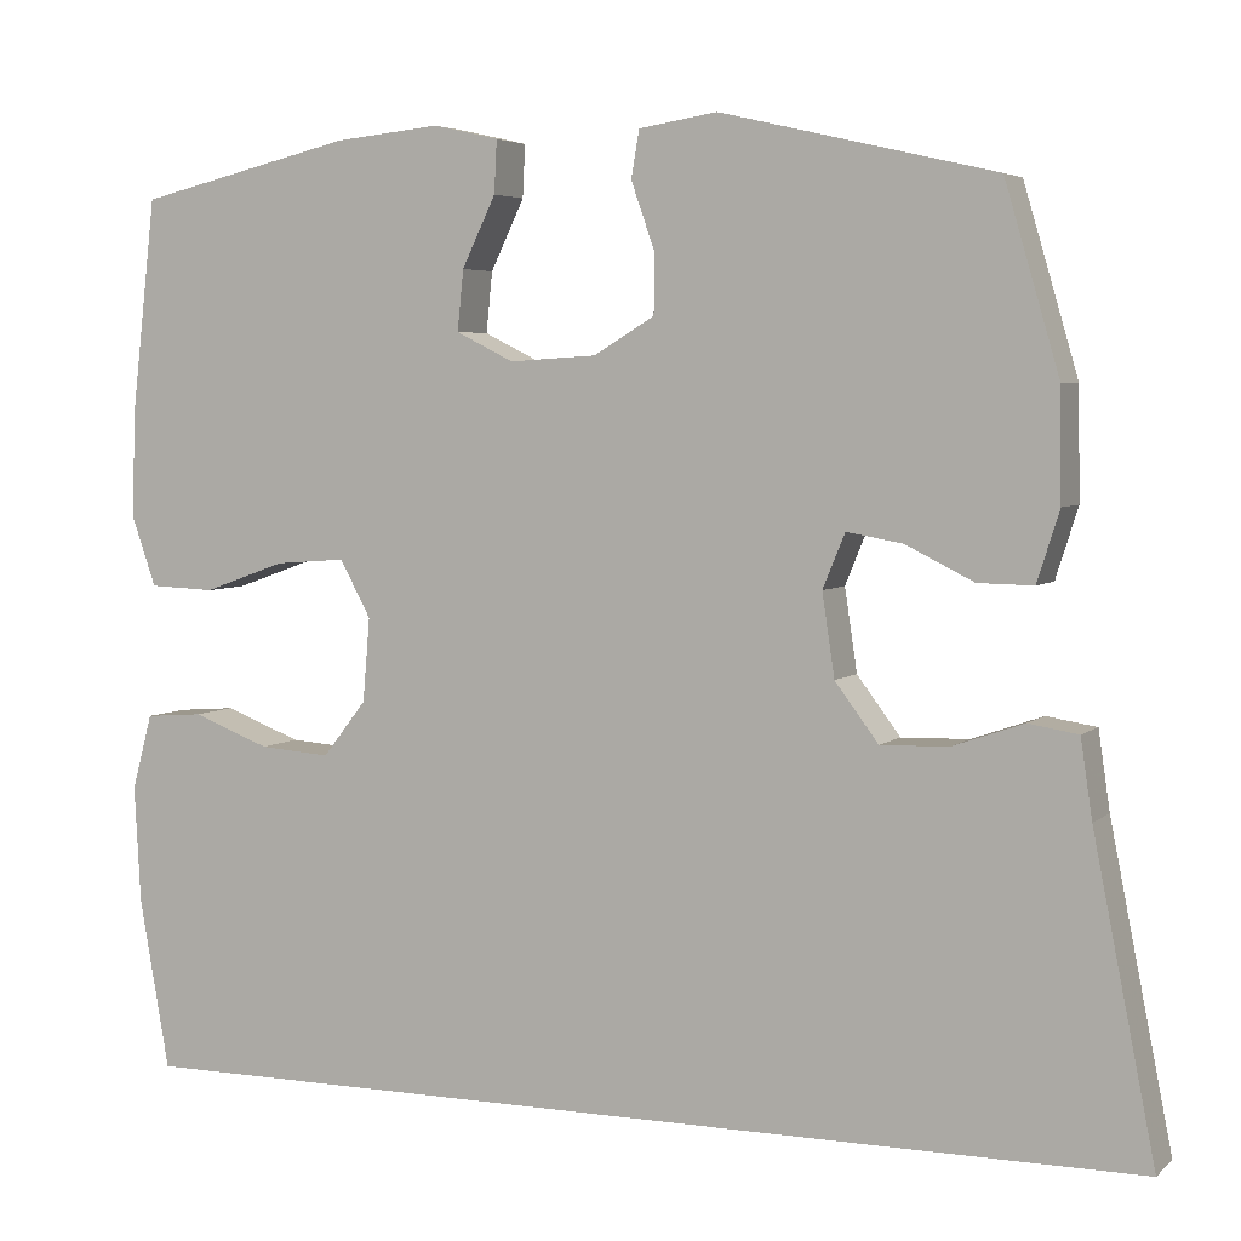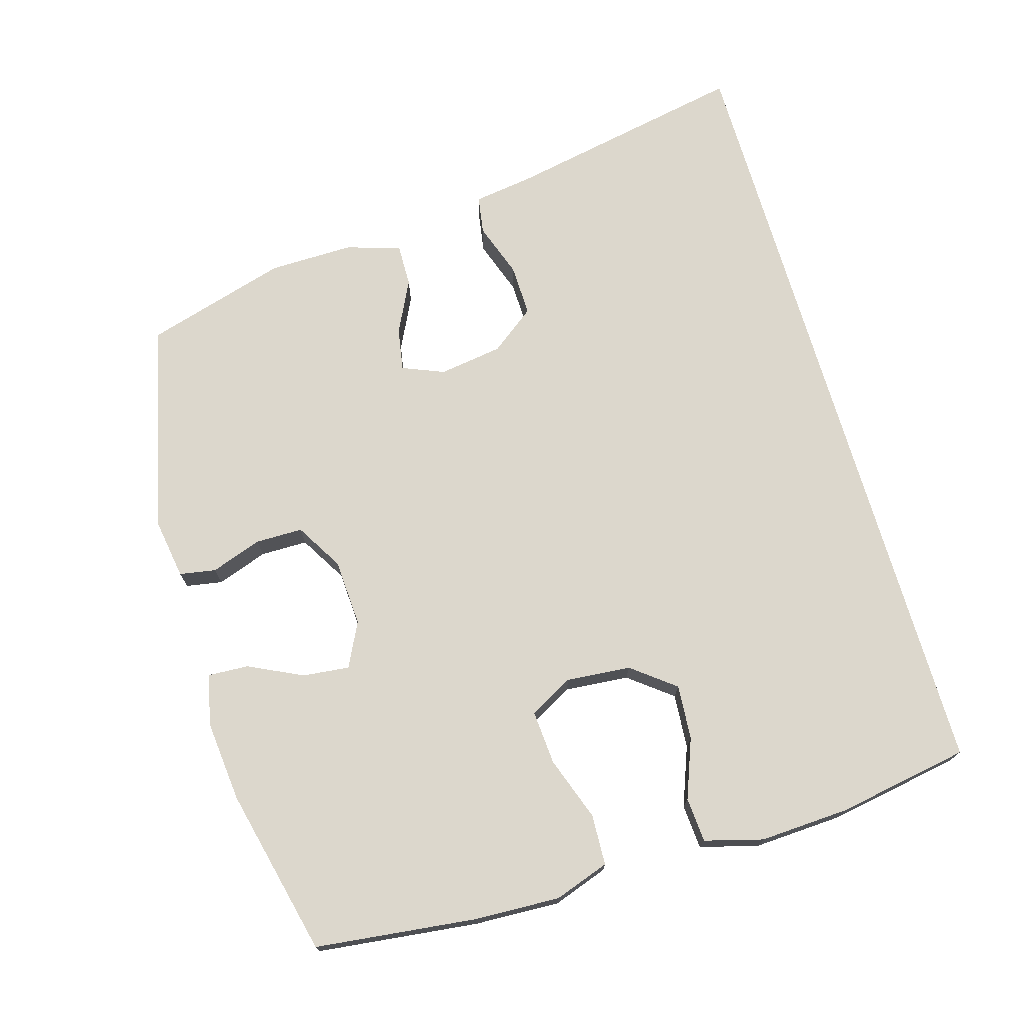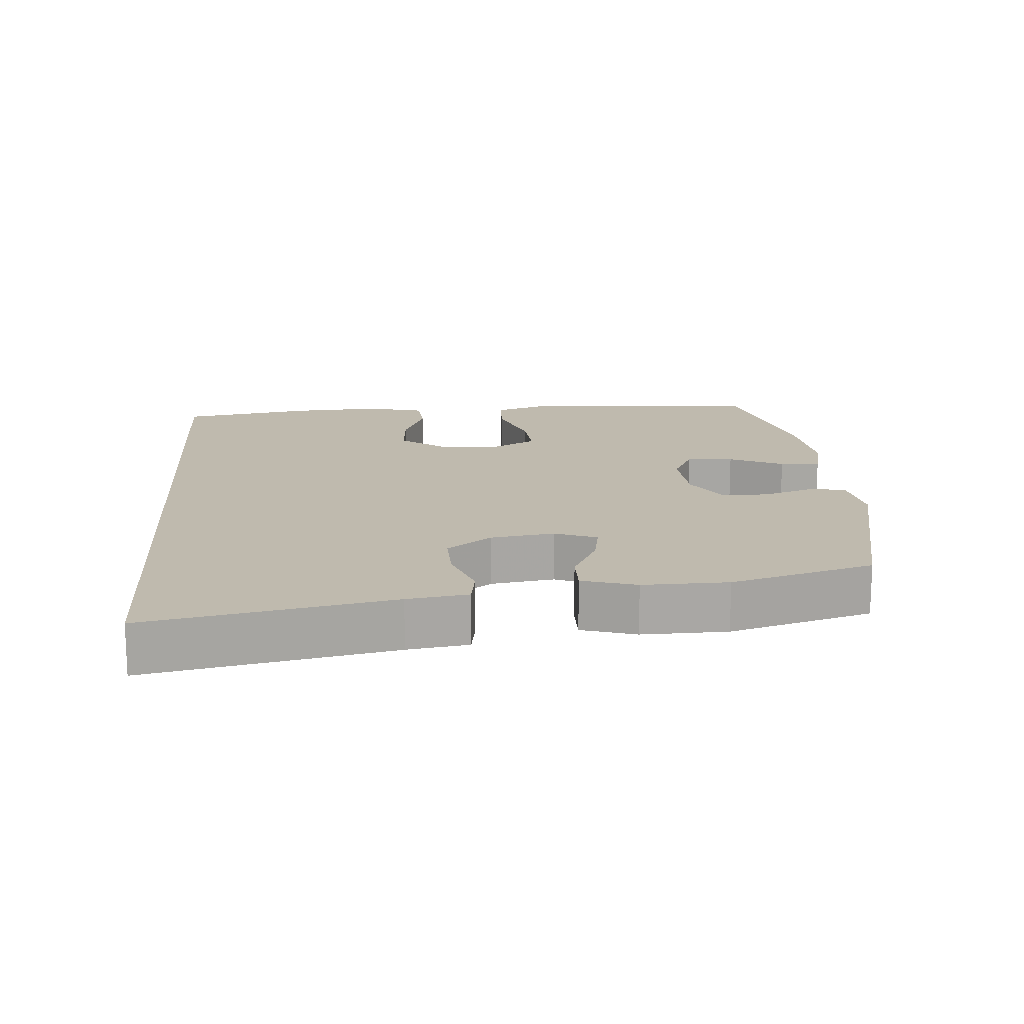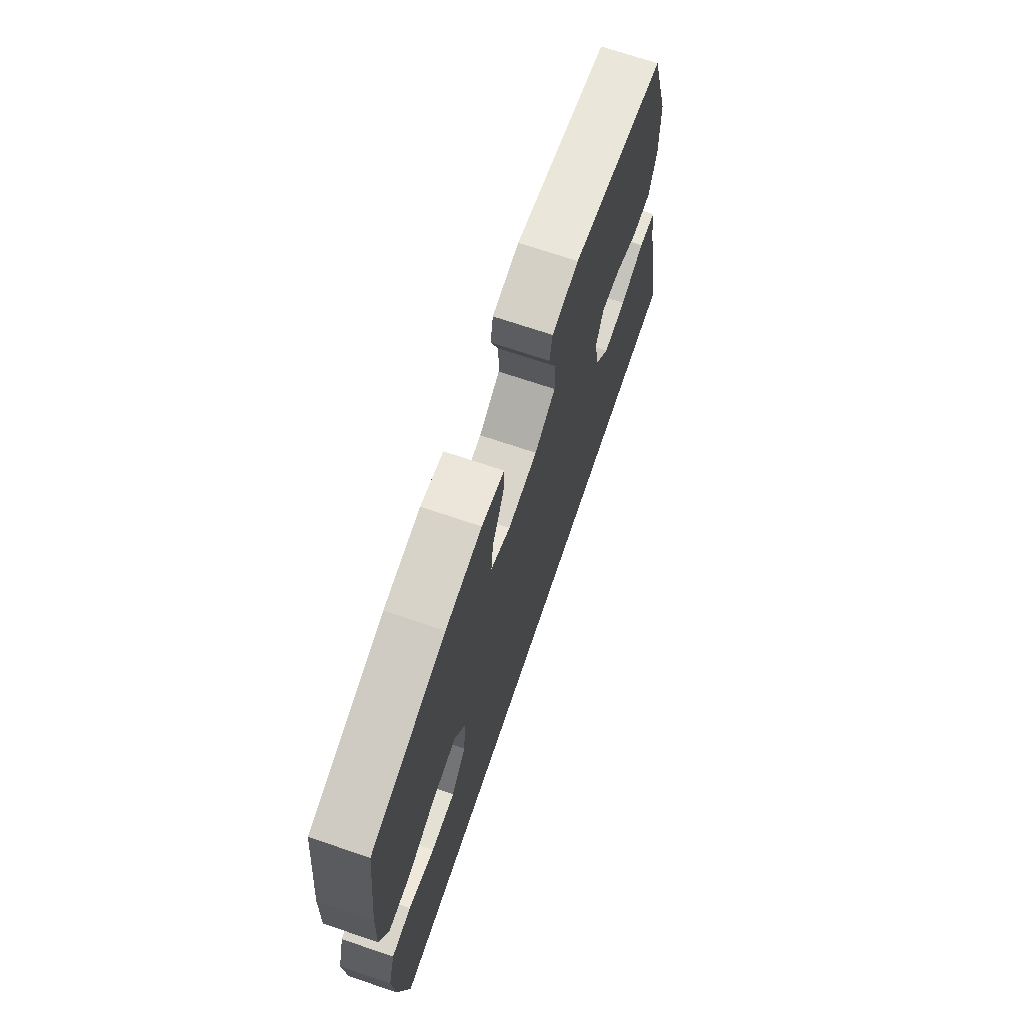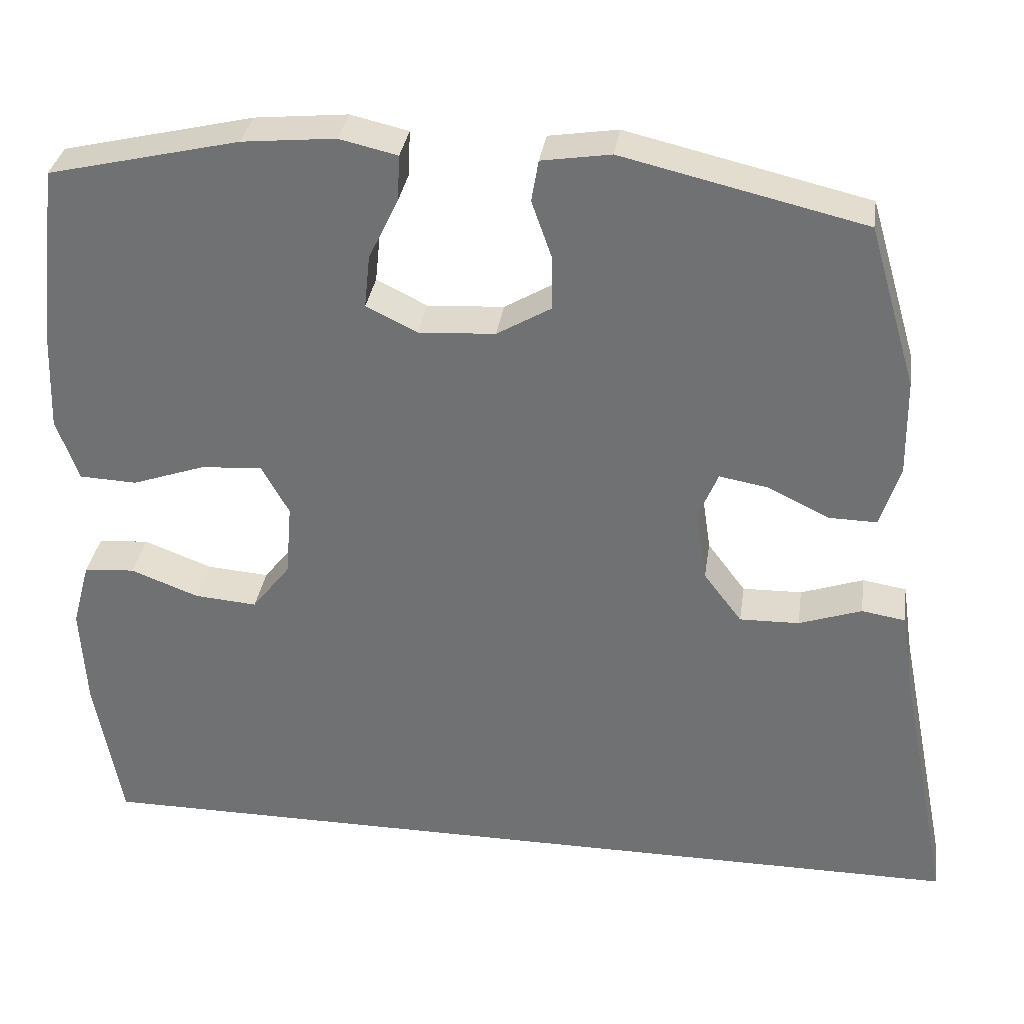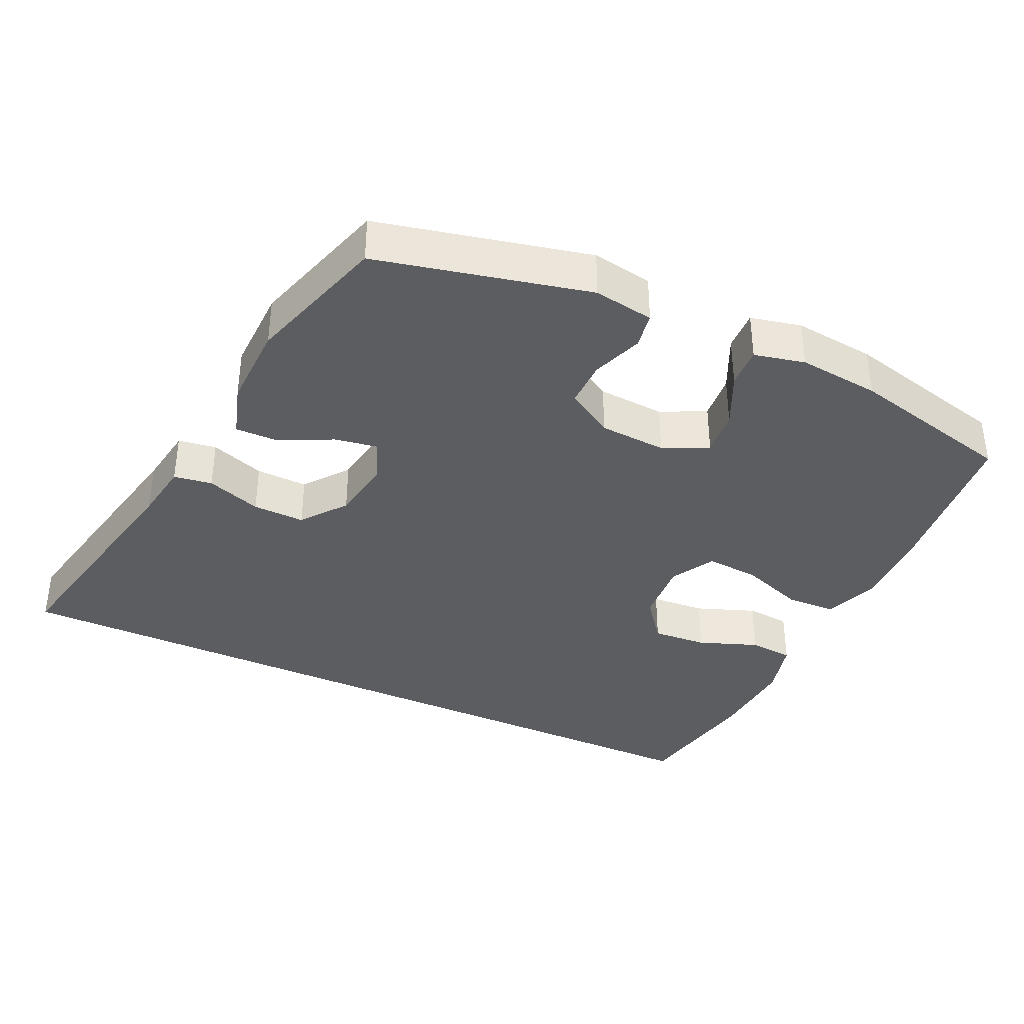
<metadata>
{"format":"obj","ext":"obj","renderer":"f3d","projection":"perspective","resolution":1024,"background":"white","views":[{"elev":4.6,"azim":-156.0,"up":"+Z"},{"elev":72.8,"azim":73.7,"up":"+Y"},{"elev":15.7,"azim":-94.5,"up":"+Y"},{"elev":70.6,"azim":108.7,"up":"+Z"},{"elev":33.6,"azim":-171.6,"up":"+Z"},{"elev":-36.9,"azim":-25.2,"up":"+Y"}]}
</metadata>
<code>
v 0.494 0.07 -0.5
v -0.669 0.07 -0.5
v -0.599 0.07 -0.147
v -0.586 0.07 -0.059
v -0.53 0.07 -0.05
v -0.45 0.07 -0.078
v -0.374 0.07 -0.08
v -0.325 0.07 -0.015
v -0.311 0.07 0.078
v -0.336 0.07 0.139
v -0.399 0.07 0.128
v -0.476 0.07 0.09
v -0.538 0.07 0.089
v -0.563 0.07 0.168
v -0.561 0.07 0.292
v -0.5 0.07 0.5
v -0.192 0.07 0.572
v -0.104 0.07 0.558
v -0.095 0.07 0.505
v -0.121 0.07 0.431
v -0.121 0.07 0.362
v -0.052 0.07 0.321
v 0.046 0.07 0.315
v 0.111 0.07 0.347
v 0.104 0.07 0.415
v 0.066 0.07 0.494
v 0.063 0.07 0.553
v 0.137 0.07 0.57
v 0.256 0.07 0.558
v 0.5 0.07 0.5
v 0.527 0.07 0.265
v 0.532 0.07 0.14
v 0.504 0.07 0.06
v 0.43 0.07 0.057
v 0.337 0.07 0.09
v 0.258 0.07 0.096
v 0.223 0.07 0.032
v 0.231 0.07 -0.062
v 0.28 0.07 -0.125
v 0.36 0.07 -0.119
v 0.447 0.07 -0.086
v 0.512 0.07 -0.091
v 0.535 0.07 -0.176
v 0.528 0.07 -0.307
v 0.494 0 -0.5
v -0.669 0 -0.5
v -0.599 0 -0.147
v -0.586 0 -0.059
v -0.53 0 -0.05
v -0.45 0 -0.078
v -0.374 0 -0.08
v -0.325 0 -0.015
v -0.311 0 0.078
v -0.336 0 0.139
v -0.399 0 0.128
v -0.476 0 0.09
v -0.538 0 0.089
v -0.563 0 0.168
v -0.561 0 0.292
v -0.5 0 0.5
v -0.192 0 0.572
v -0.104 0 0.558
v -0.095 0 0.505
v -0.121 0 0.431
v -0.121 0 0.362
v -0.052 0 0.321
v 0.046 0 0.315
v 0.111 0 0.347
v 0.104 0 0.415
v 0.066 0 0.494
v 0.063 0 0.553
v 0.137 0 0.57
v 0.256 0 0.558
v 0.5 0 0.5
v 0.527 0 0.265
v 0.532 0 0.14
v 0.504 0 0.06
v 0.43 0 0.057
v 0.337 0 0.09
v 0.258 0 0.096
v 0.223 0 0.032
v 0.231 0 -0.062
v 0.28 0 -0.125
v 0.36 0 -0.119
v 0.447 0 -0.086
v 0.512 0 -0.091
v 0.535 0 -0.176
v 0.528 0 -0.307
f 43 44 1
f 42 43 1
f 41 42 1
f 40 41 1
f 39 40 1 2
f 38 39 2 3
f 37 38 3
f 36 37 3
f 33 34 35
f 32 33 35
f 31 32 35
f 30 31 35
f 29 30 35
f 28 29 35
f 27 28 35
f 26 27 35
f 25 26 35
f 24 25 35 36
f 23 24 36
f 22 23 36
f 21 22 36
f 18 19 20
f 17 18 20
f 16 17 20
f 15 16 20
f 14 15 20
f 13 14 20
f 12 13 20
f 11 12 20
f 10 11 20 21
f 9 10 21 36
f 3 4 5 6
f 3 6 7
f 36 3 7
f 8 9 36
f 7 8 36
f 45 88 87
f 45 87 86
f 45 86 85
f 45 85 84
f 46 45 84 83
f 47 46 83 82
f 47 82 81
f 47 81 80
f 79 78 77
f 79 77 76
f 79 76 75
f 79 75 74
f 79 74 73
f 79 73 72
f 79 72 71
f 79 71 70
f 79 70 69
f 80 79 69 68
f 80 68 67
f 80 67 66
f 80 66 65
f 64 63 62
f 64 62 61
f 64 61 60
f 64 60 59
f 64 59 58
f 64 58 57
f 64 57 56
f 64 56 55
f 65 64 55 54
f 80 65 54 53
f 50 49 48 47
f 51 50 47
f 51 47 80
f 80 53 52
f 80 52 51
f 1 45 46 2
f 2 46 47 3
f 3 47 48 4
f 4 48 49 5
f 5 49 50 6
f 6 50 51 7
f 7 51 52 8
f 8 52 53 9
f 9 53 54 10
f 10 54 55 11
f 11 55 56 12
f 12 56 57 13
f 13 57 58 14
f 14 58 59 15
f 15 59 60 16
f 16 60 61 17
f 17 61 62 18
f 18 62 63 19
f 19 63 64 20
f 20 64 65 21
f 21 65 66 22
f 22 66 67 23
f 23 67 68 24
f 24 68 69 25
f 25 69 70 26
f 26 70 71 27
f 27 71 72 28
f 28 72 73 29
f 29 73 74 30
f 30 74 75 31
f 31 75 76 32
f 32 76 77 33
f 33 77 78 34
f 34 78 79 35
f 35 79 80 36
f 36 80 81 37
f 37 81 82 38
f 38 82 83 39
f 39 83 84 40
f 40 84 85 41
f 41 85 86 42
f 42 86 87 43
f 43 87 88 44
f 44 88 45 1

</code>
